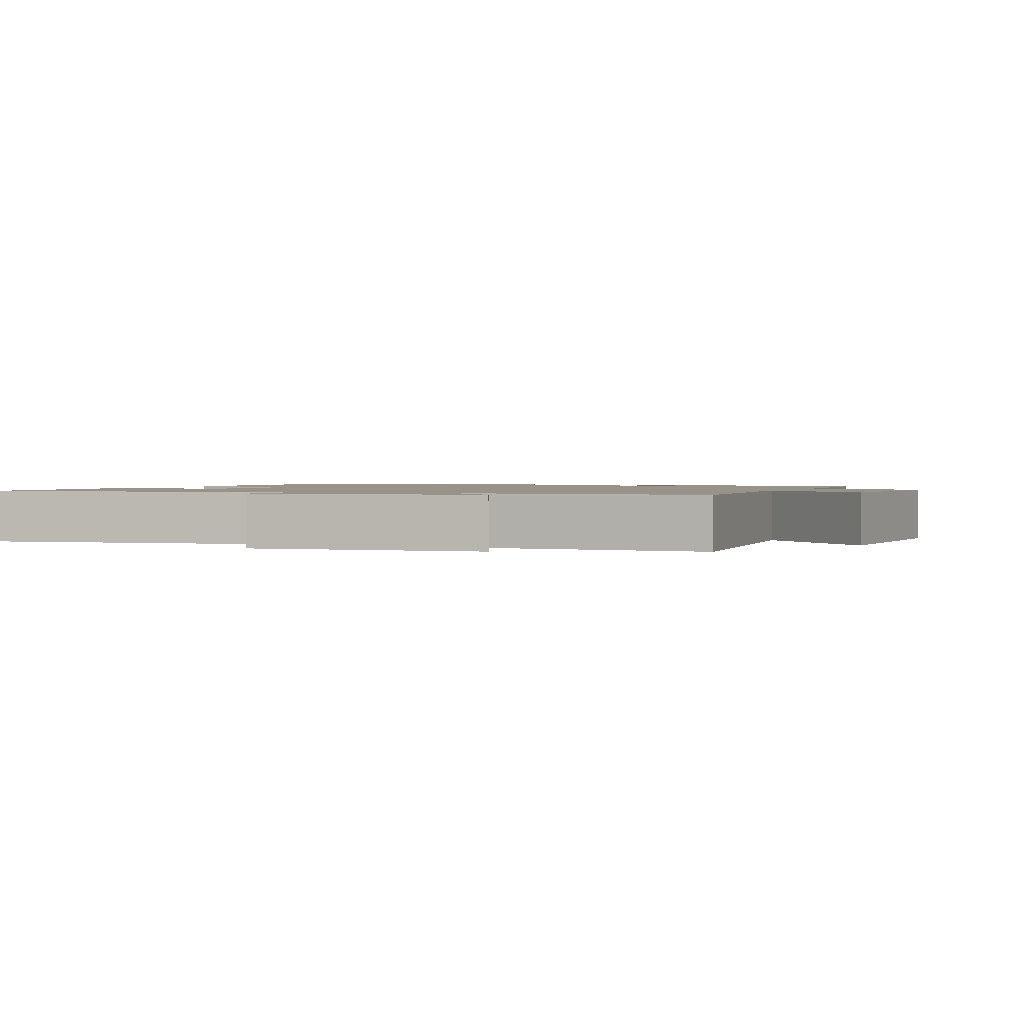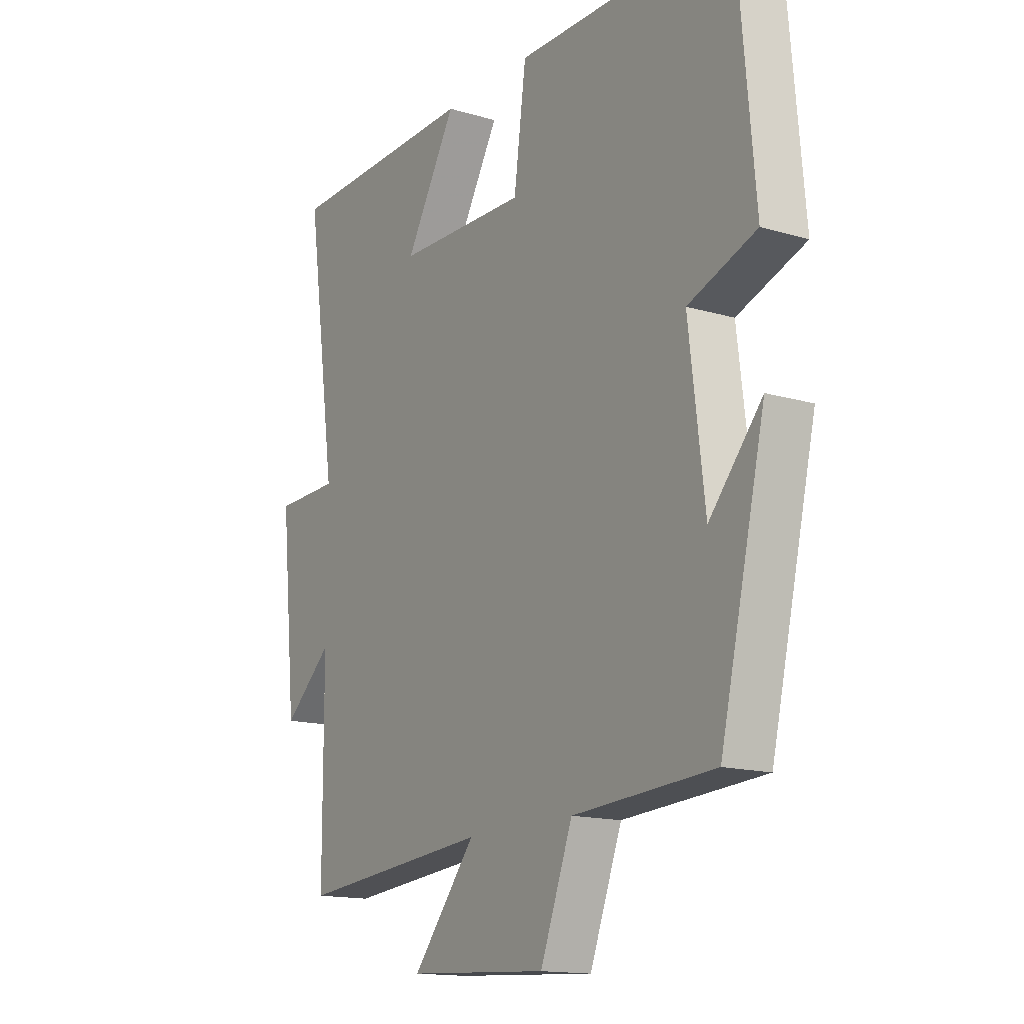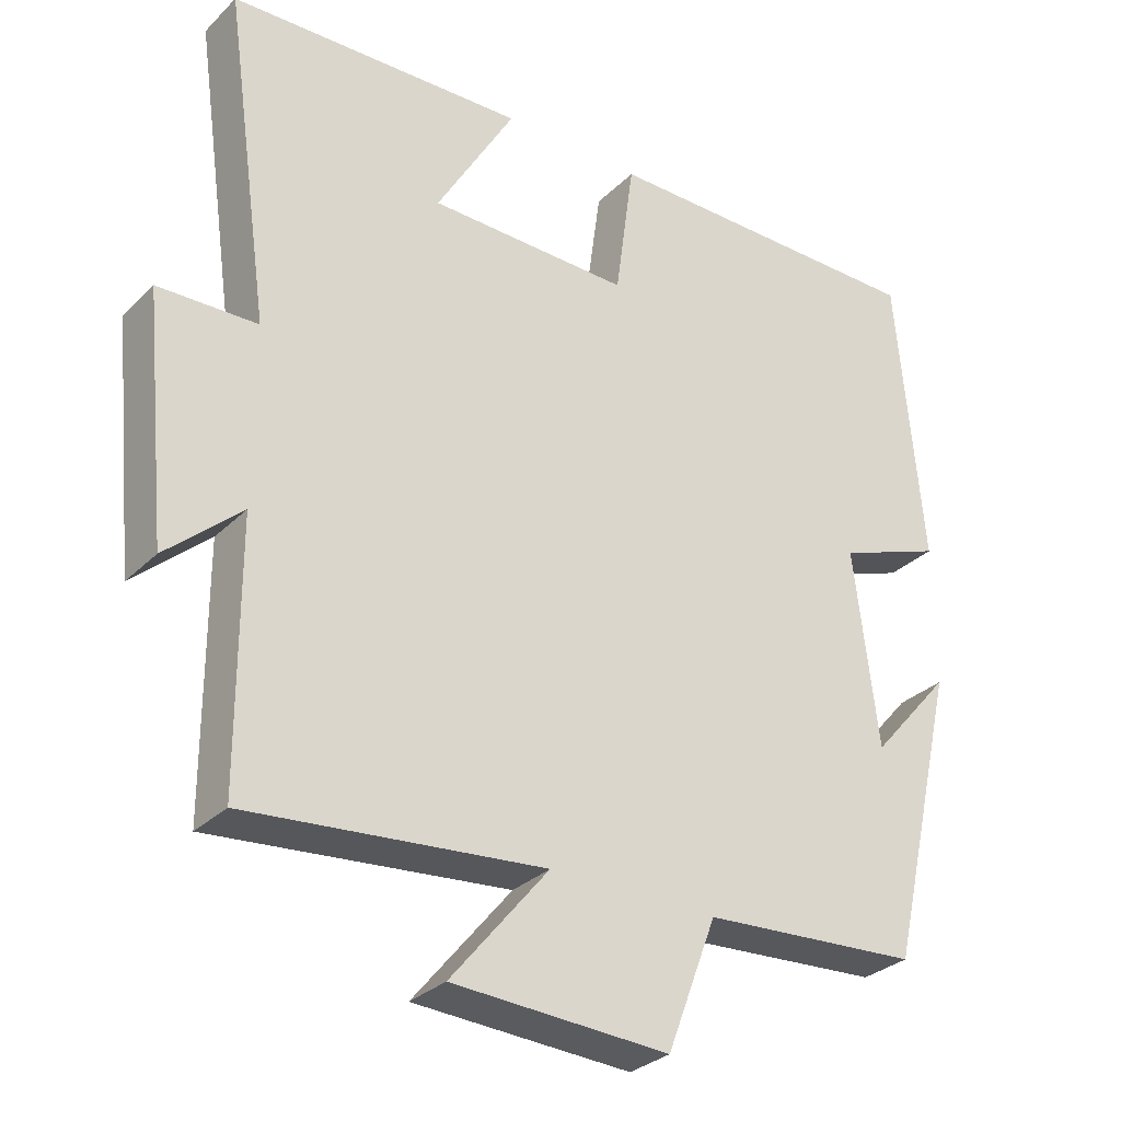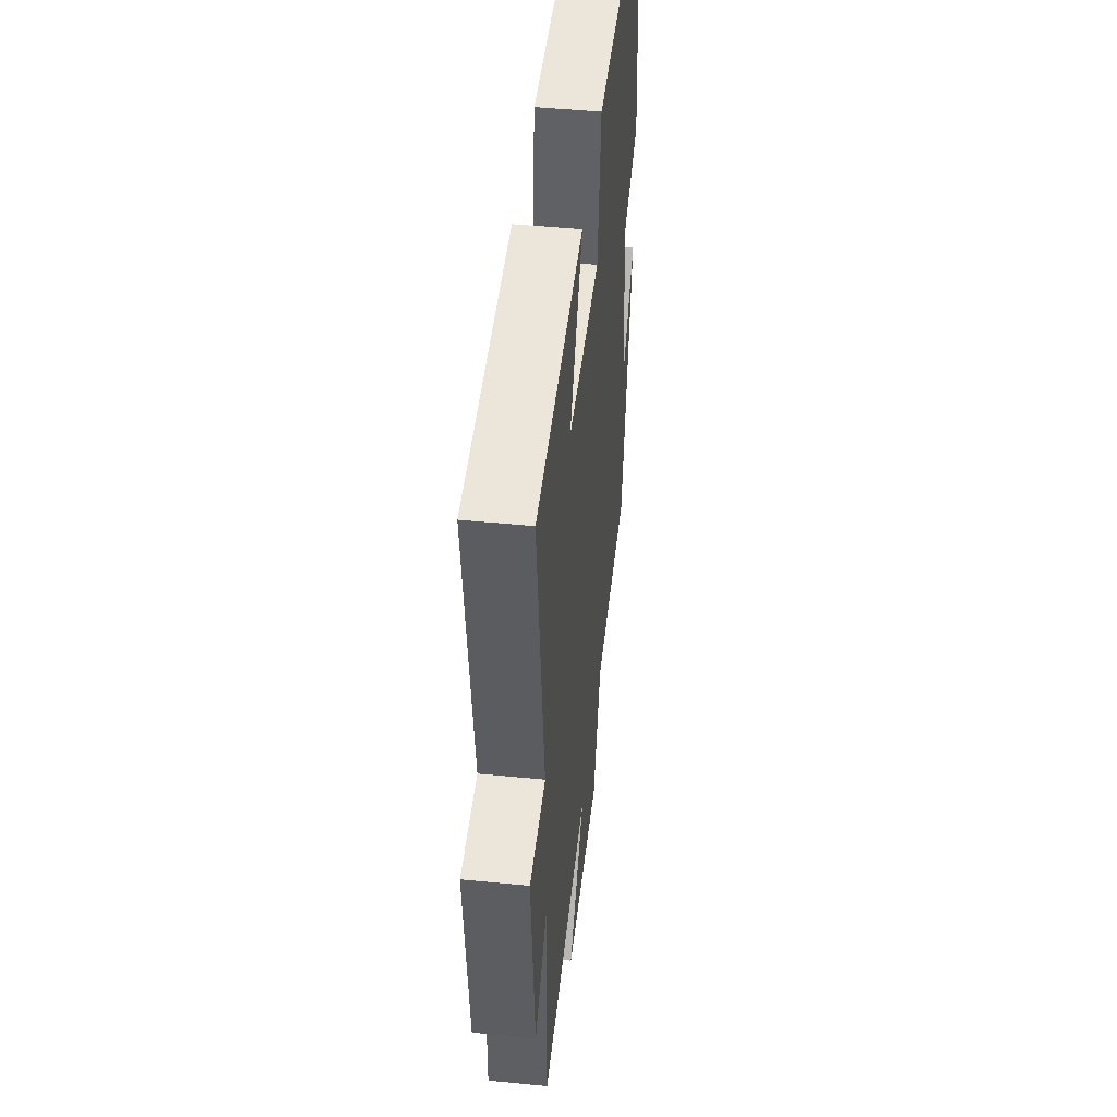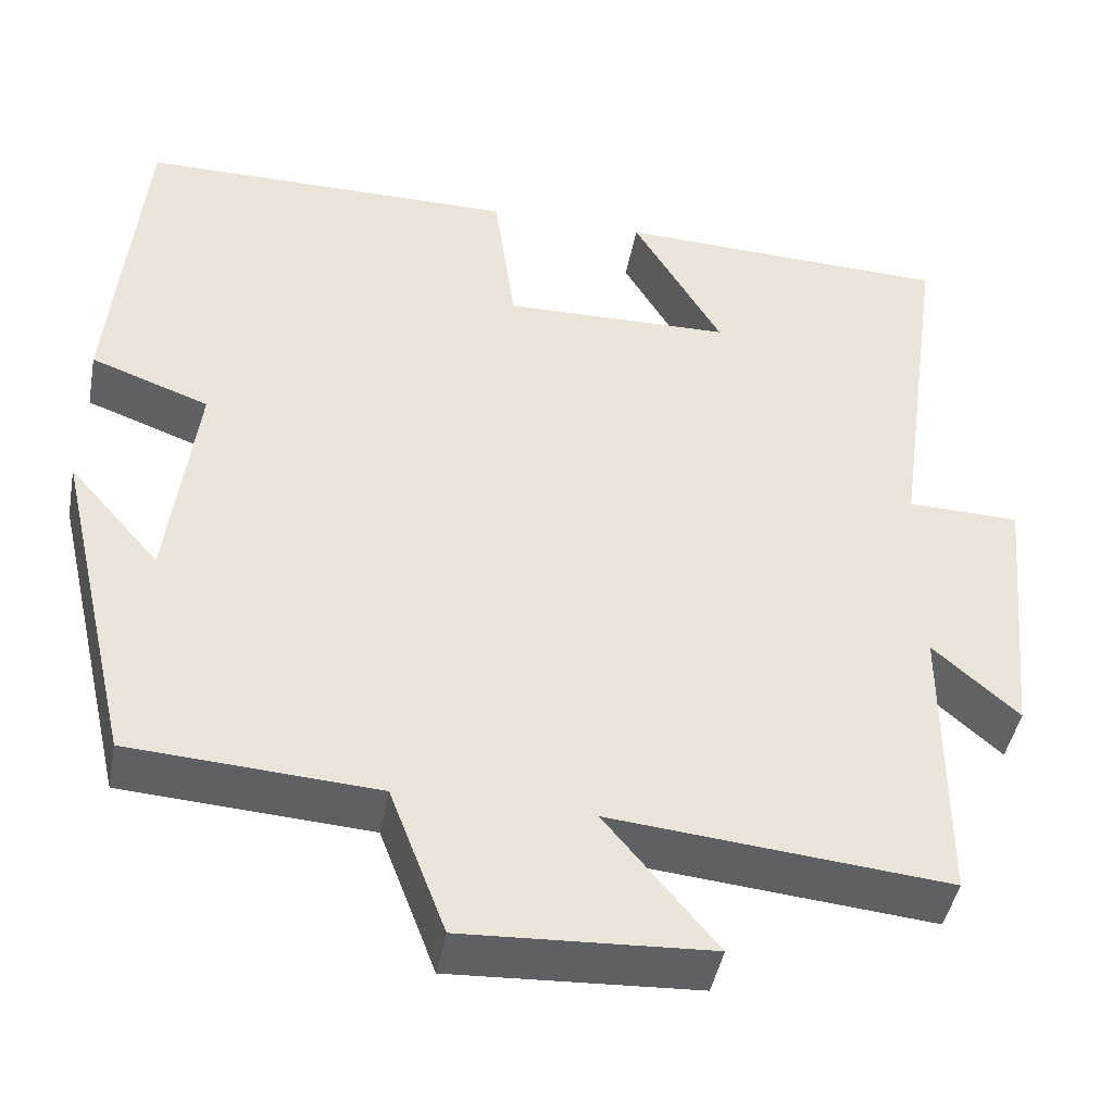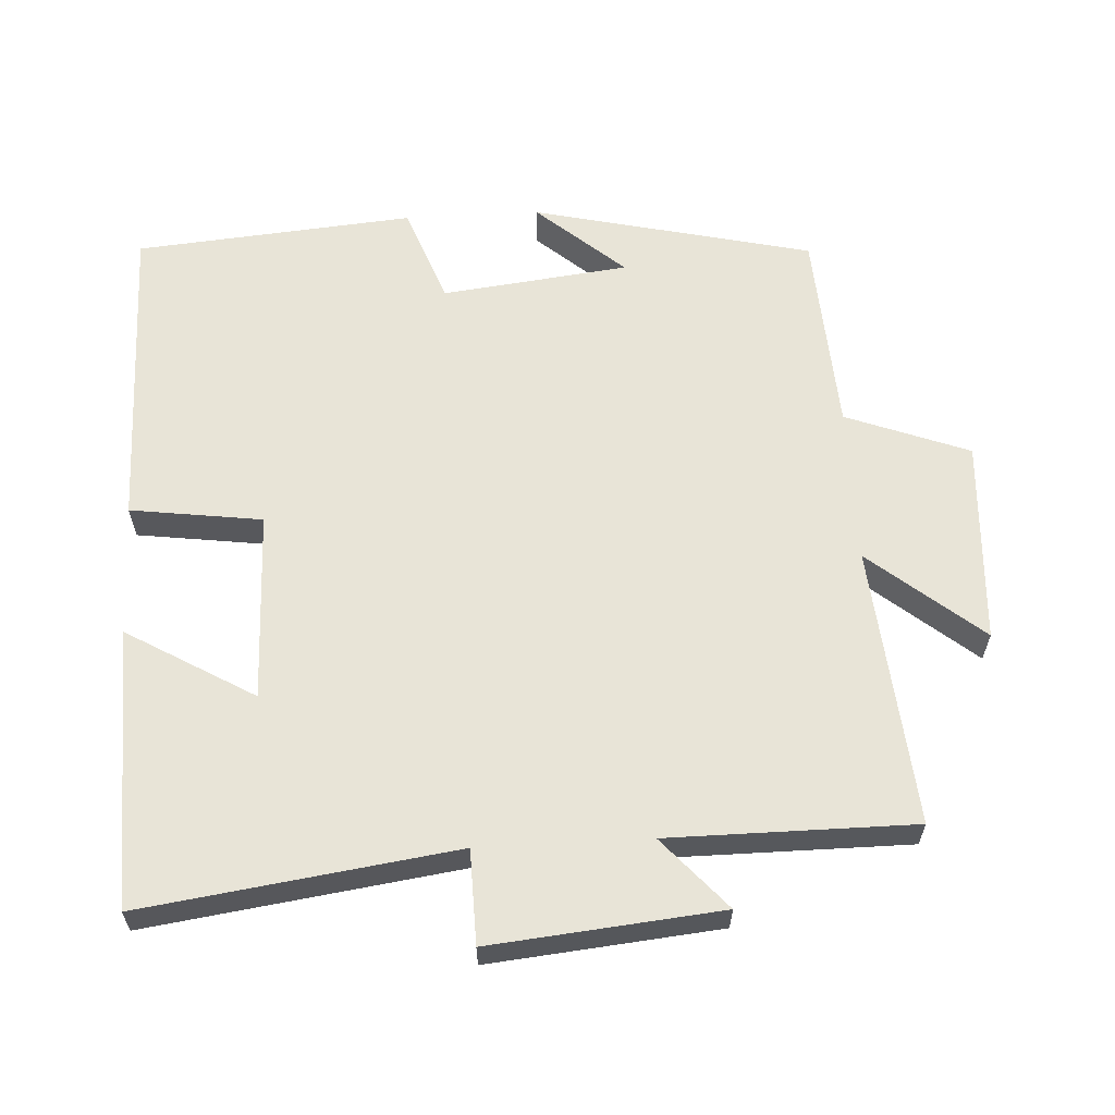
<metadata>
{"format":"obj","ext":"obj","renderer":"f3d","projection":"perspective","resolution":1024,"background":"white","views":[{"elev":1.4,"azim":112.7,"up":"+Y"},{"elev":-15.0,"azim":-122.3,"up":"+Z"},{"elev":-30.3,"azim":144.0,"up":"+Z"},{"elev":47.0,"azim":96.4,"up":"+Z"},{"elev":-44.6,"azim":-10.6,"up":"+Z"},{"elev":61.3,"azim":86.9,"up":"+Y"}]}
</metadata>
<code>
v 0.562 0.07 0.488
v 0.5 0.07 0.048
v 0.632 0.07 0.045
v 0.6 0.07 -0.279
v 0.5 0.07 -0.19
v 0.499 0.07 -0.536
v 0.105 0.07 -0.5
v 0.235 0.07 -0.658
v -0.053 0.07 -0.674
v -0.119 0.07 -0.5
v -0.408 0.07 -0.482
v -0.5 0.07 -0.087
v -0.393 0.07 -0.21
v -0.361 0.07 0.054
v -0.5 0.07 0.105
v -0.465 0.07 0.498
v -0.021 0.07 0.5
v 0.004 0.07 0.314
v 0.272 0.07 0.32
v 0.167 0.07 0.5
v 0.562 0 0.488
v 0.5 0 0.048
v 0.632 0 0.045
v 0.6 0 -0.279
v 0.5 0 -0.19
v 0.499 0 -0.536
v 0.105 0 -0.5
v 0.235 0 -0.658
v -0.053 0 -0.674
v -0.119 0 -0.5
v -0.408 0 -0.482
v -0.5 0 -0.087
v -0.393 0 -0.21
v -0.361 0 0.054
v -0.5 0 0.105
v -0.465 0 0.498
v -0.021 0 0.5
v 0.004 0 0.314
v 0.272 0 0.32
v 0.167 0 0.5
f 19 20 1 2
f 18 19 2
f 15 16 17 18
f 14 15 18 2
f 13 14 2 3
f 11 12 13
f 10 11 13 3
f 7 8 9 10
f 7 10 3
f 5 6 7
f 5 7 3
f 3 4 5
f 22 21 40 39
f 22 39 38
f 38 37 36 35
f 22 38 35 34
f 23 22 34 33
f 33 32 31
f 23 33 31 30
f 30 29 28 27
f 23 30 27
f 27 26 25
f 23 27 25
f 25 24 23
f 1 21 22 2
f 2 22 23 3
f 3 23 24 4
f 4 24 25 5
f 5 25 26 6
f 6 26 27 7
f 7 27 28 8
f 8 28 29 9
f 9 29 30 10
f 10 30 31 11
f 11 31 32 12
f 12 32 33 13
f 13 33 34 14
f 14 34 35 15
f 15 35 36 16
f 16 36 37 17
f 17 37 38 18
f 18 38 39 19
f 19 39 40 20
f 20 40 21 1

</code>
